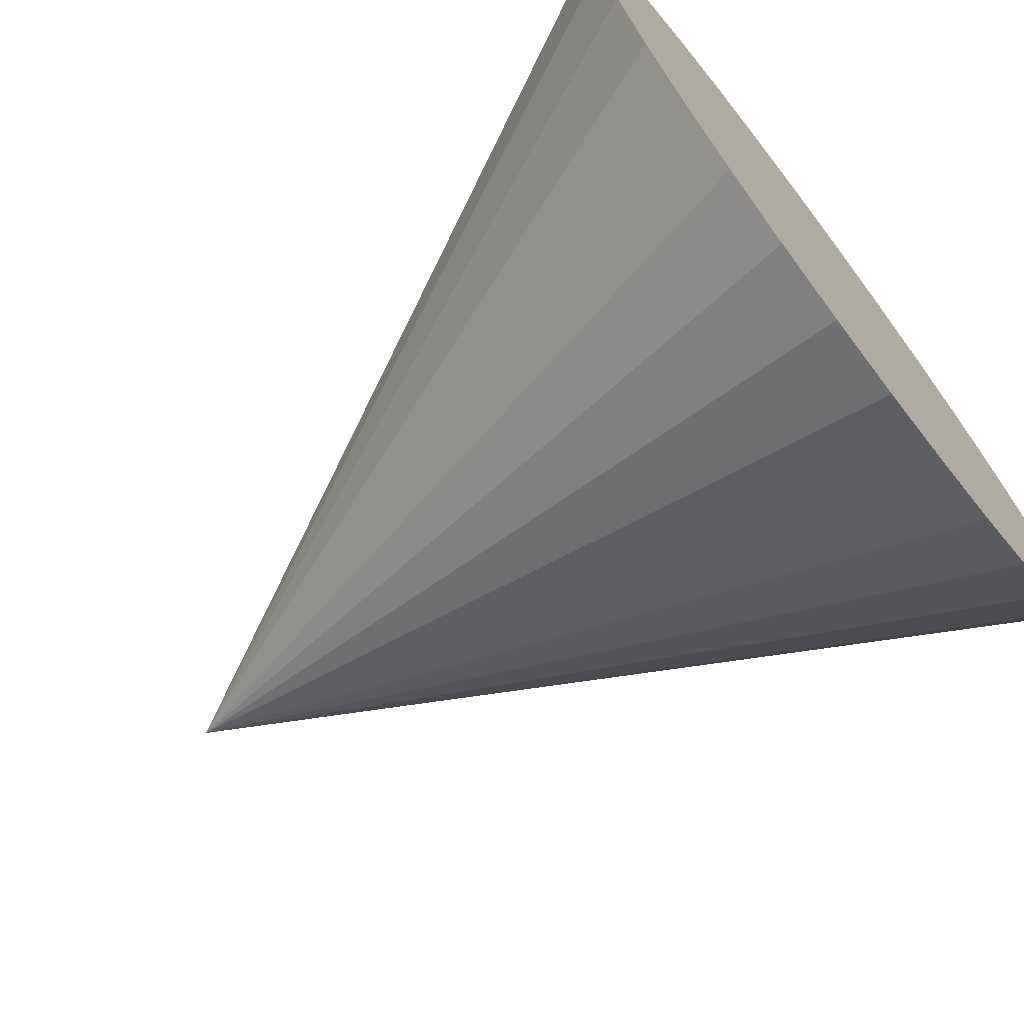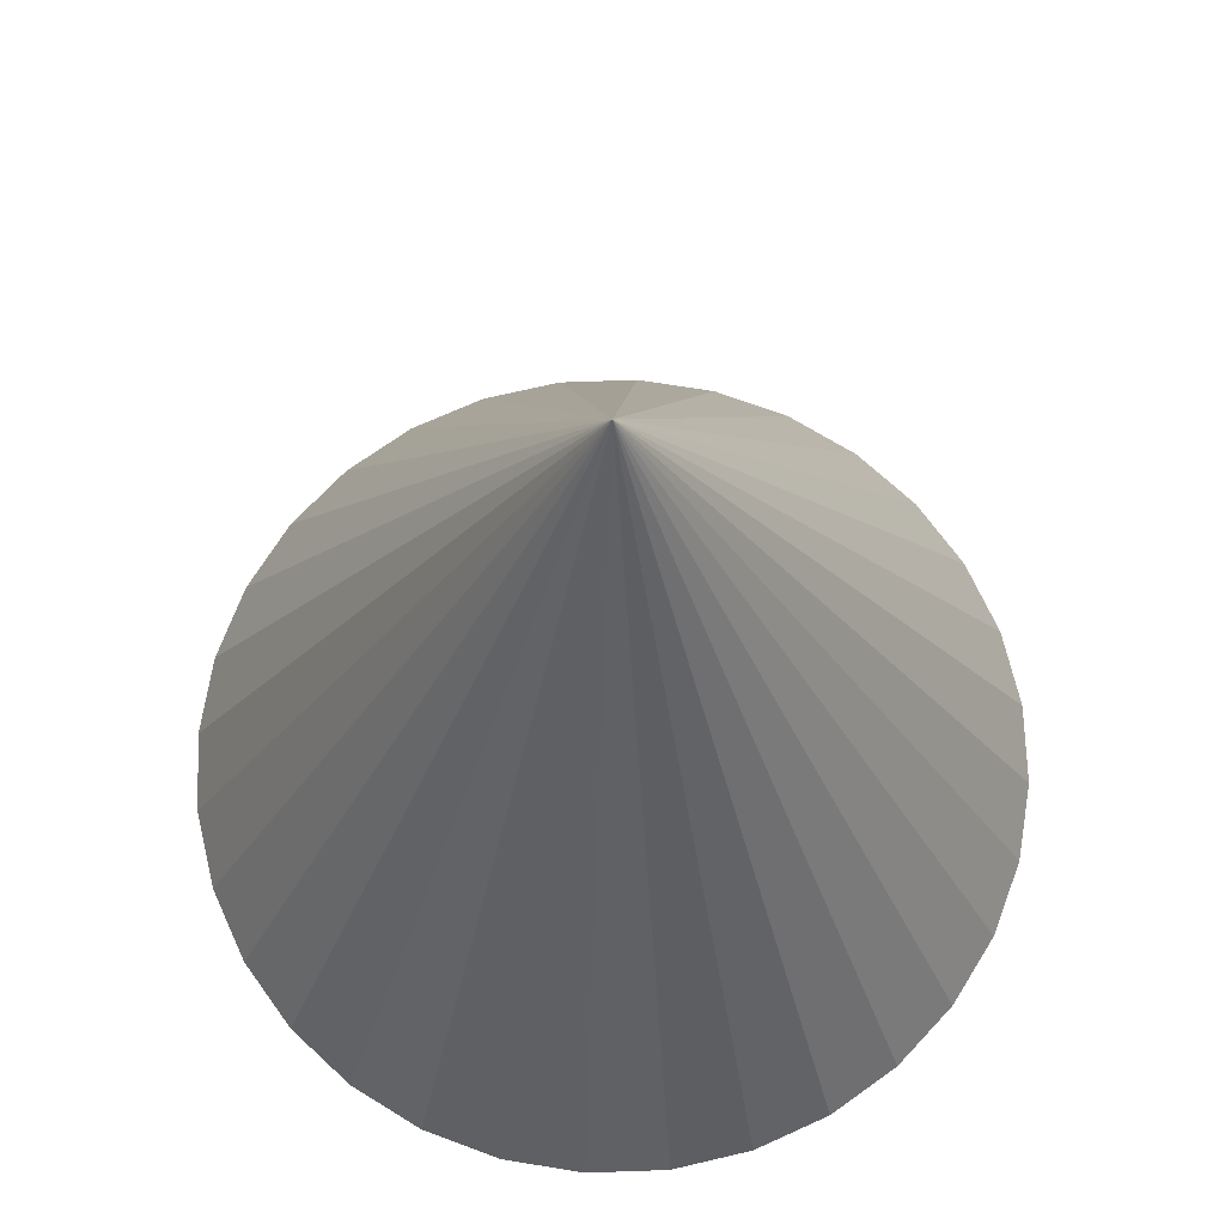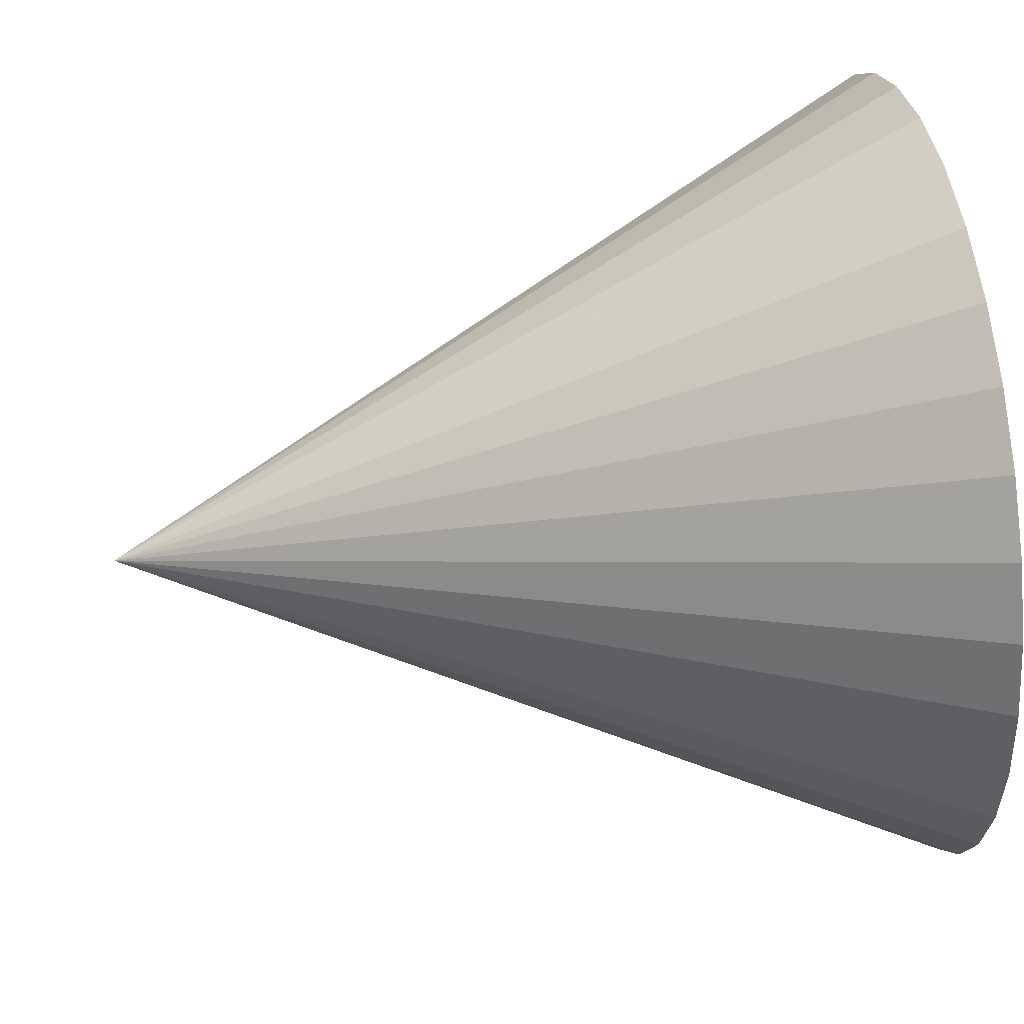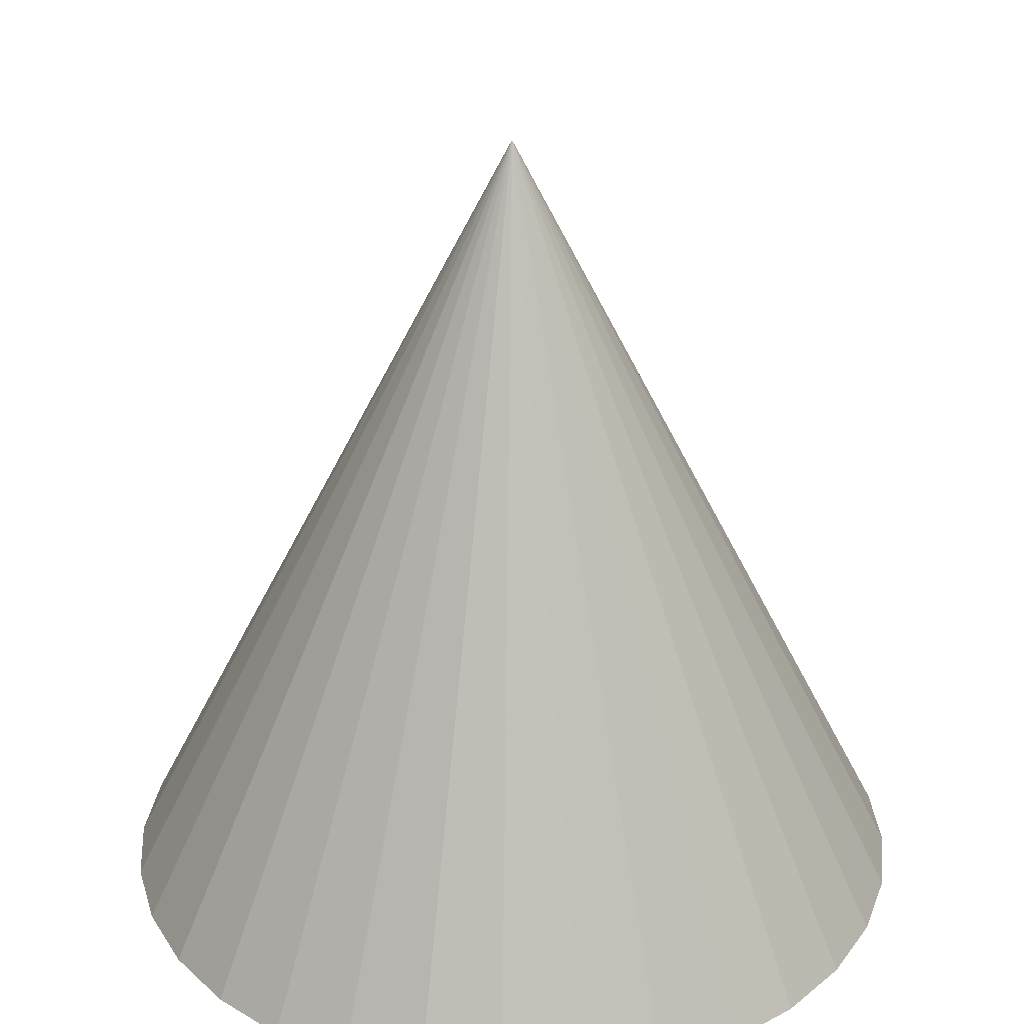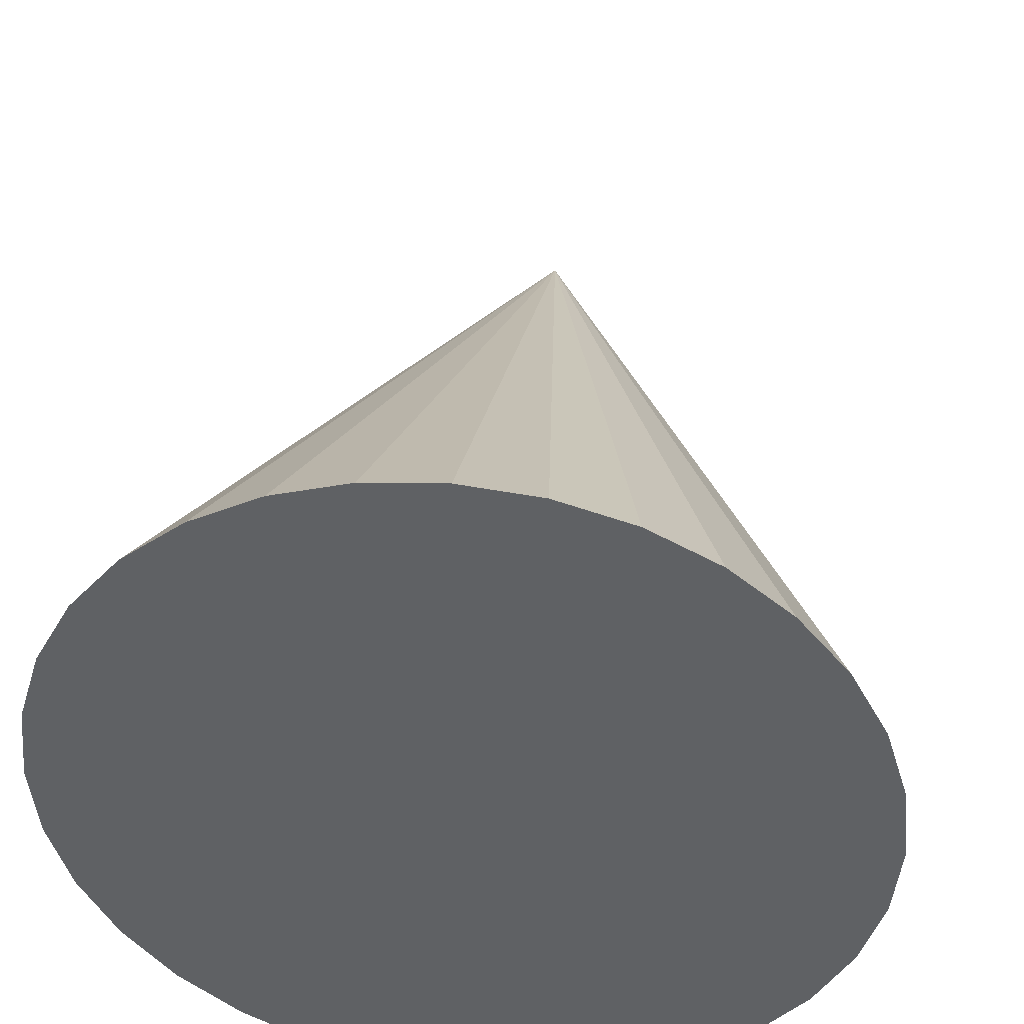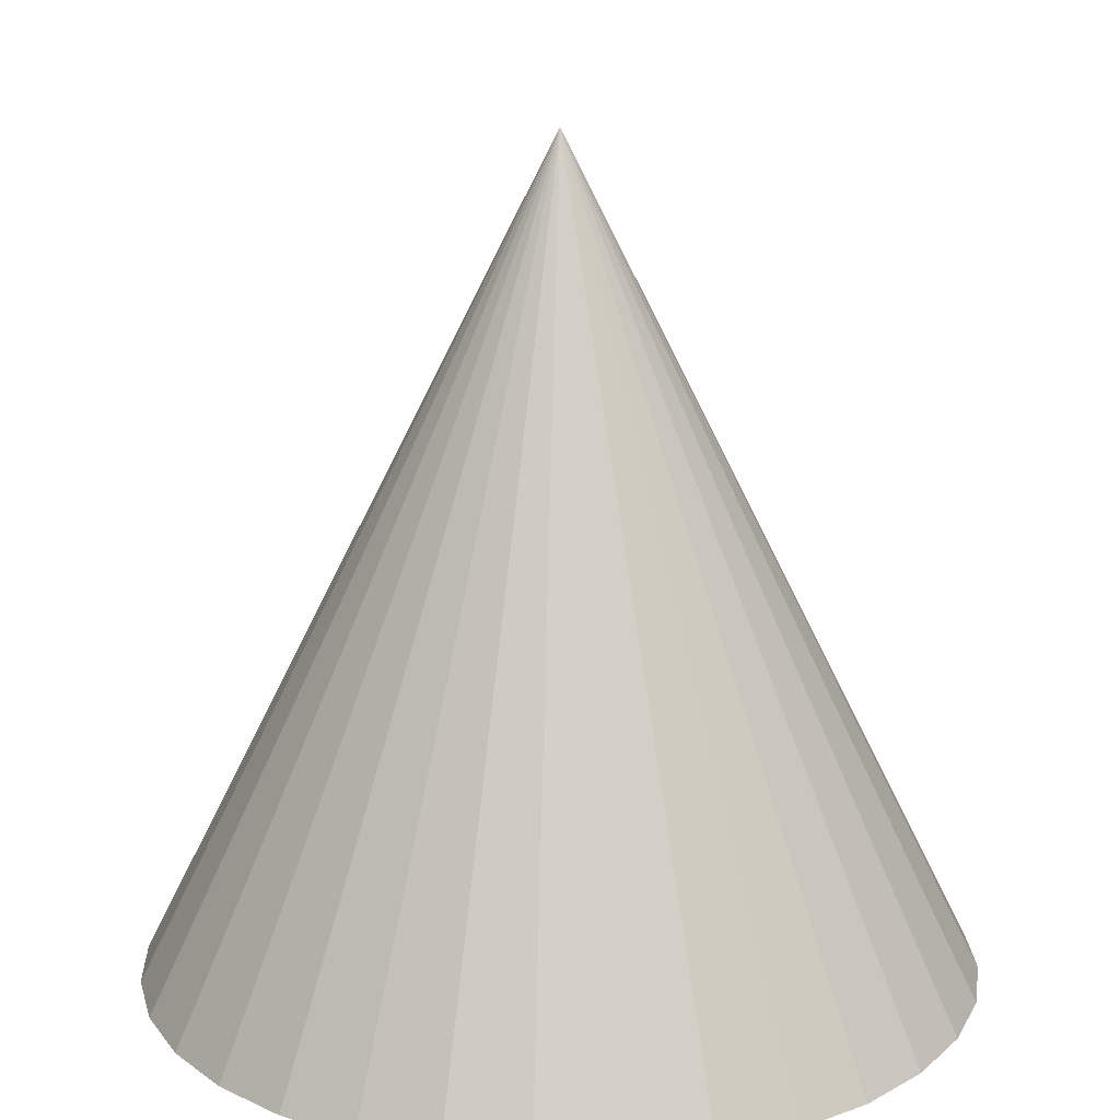
<metadata>
{"format":"obj","ext":"obj","renderer":"f3d","projection":"perspective","resolution":1024,"background":"white","views":[{"elev":-70.9,"azim":-52.6,"up":"+Z"},{"elev":69.5,"azim":-63.9,"up":"+Y"},{"elev":47.7,"azim":-99.4,"up":"+Z"},{"elev":29.6,"azim":-178.6,"up":"+Y"},{"elev":42.9,"azim":6.9,"up":"+Z"},{"elev":17.2,"azim":48.3,"up":"+Y"}]}
</metadata>
<code>
o Cone
v 0 0.3311 -1
v 0.1951 0.3311 -0.9808
v 0.3827 0.3311 -0.9239
v 0.5556 0.3311 -0.8315
v 0.7071 0.3311 -0.7071
v 0.8315 0.3311 -0.5556
v 0.9239 0.3311 -0.3827
v 0.9808 0.3311 -0.1951
v 1 0.3311 -0
v 0 2.331 0
v 0.9808 0.3311 0.1951
v 0.9239 0.3311 0.3827
v 0.8315 0.3311 0.5556
v 0.7071 0.3311 0.7071
v 0.5556 0.3311 0.8315
v 0.3827 0.3311 0.9239
v 0.1951 0.3311 0.9808
v -0 0.3311 1
v -0.1951 0.3311 0.9808
v -0.3827 0.3311 0.9239
v -0.5556 0.3311 0.8315
v -0.7071 0.3311 0.7071
v -0.8315 0.3311 0.5556
v -0.9239 0.3311 0.3827
v -0.9808 0.3311 0.1951
v -1 0.3311 -1e-06
v -0.9808 0.3311 -0.1951
v -0.9239 0.3311 -0.3827
v -0.8315 0.3311 -0.5556
v -0.7071 0.3311 -0.7071
v -0.5556 0.3311 -0.8315
v -0.3827 0.3311 -0.9239
v -0.1951 0.3311 -0.9808
f 32 10 33
f 1 10 2
f 33 10 1
f 2 10 3
f 31 10 32
f 30 10 31
f 29 10 30
f 28 10 29
f 27 10 28
f 26 10 27
f 25 10 26
f 24 10 25
f 23 10 24
f 22 10 23
f 21 10 22
f 20 10 21
f 19 10 20
f 18 10 19
f 17 10 18
f 16 10 17
f 15 10 16
f 14 10 15
f 13 10 14
f 12 10 13
f 11 10 12
f 9 10 11
f 8 10 9
f 7 10 8
f 6 10 7
f 5 10 6
f 4 10 5
f 3 10 4
f 1 2 3 4 5 6 7 8 9 11 12 13 14 15 16 17 18 19 20 21 22 23 24 25 26 27 28 29 30 31 32 33

</code>
